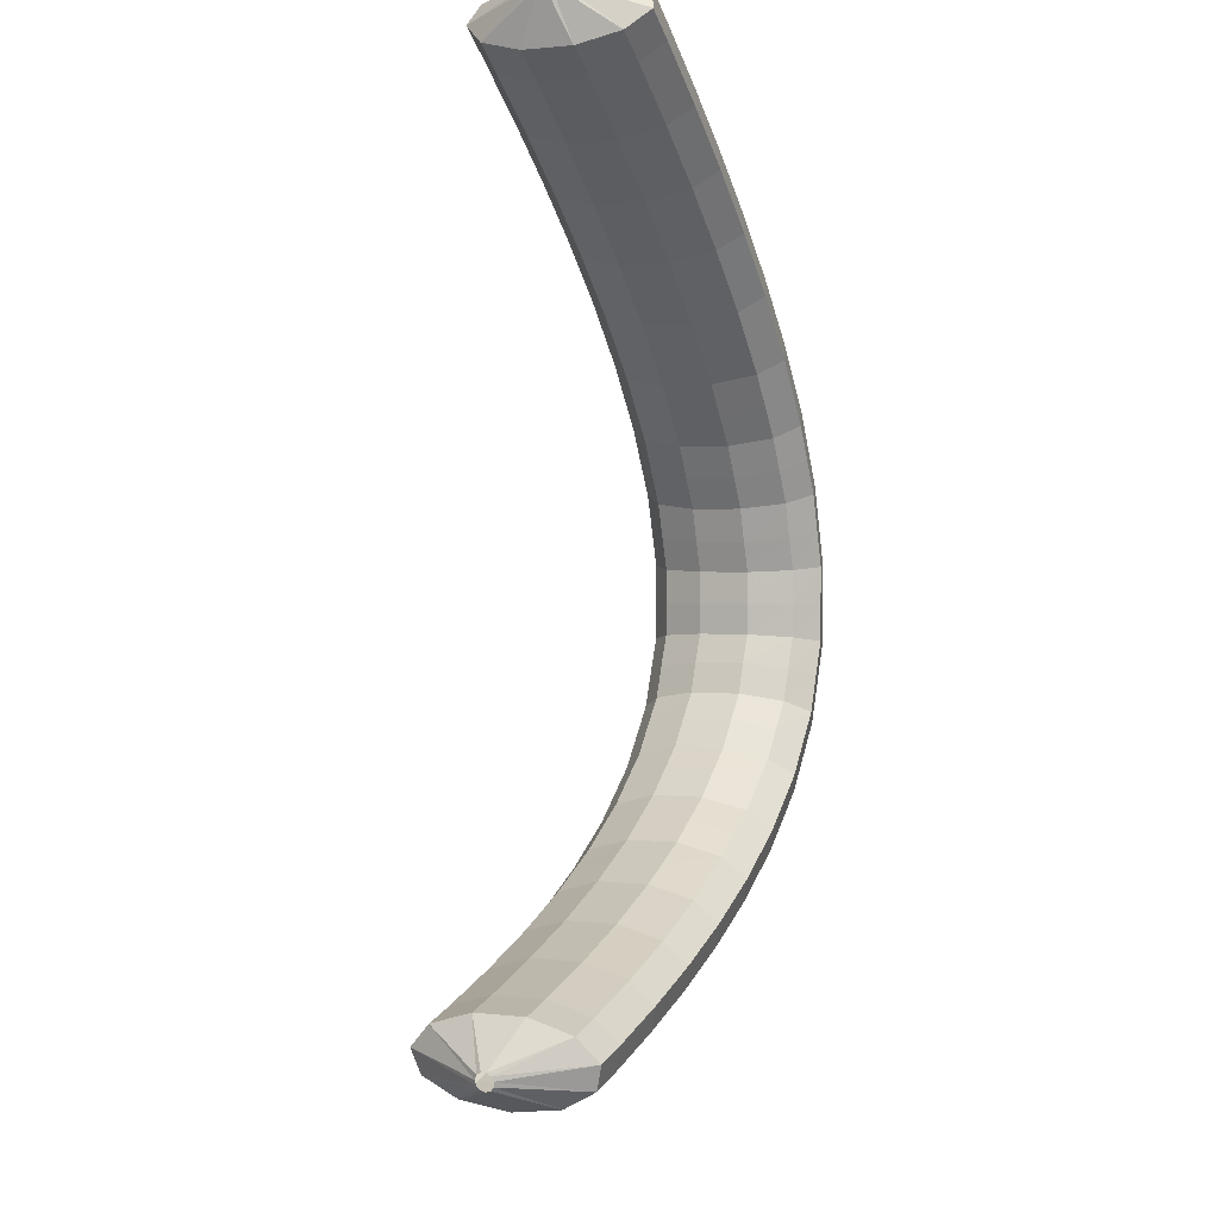
<metadata>
{"format":"obj","ext":"obj","renderer":"f3d","projection":"perspective","resolution":1024,"background":"white","views":[{"elev":63.6,"azim":-80.3,"up":"+Z"}]}
</metadata>
<code>
g tube1
v 172.5 175.3 114.1
v 172.4 175 114.2
v 172.2 174.9 114.3
v 171.9 174.8 114.3
v 171.6 175 114.3
v 171.5 175.2 114.2
v 171.5 175.5 114.1
v 171.7 175.7 114
v 171.9 175.8 114
v 172.2 175.7 113.9
v 172.4 175.5 114
v 172.5 175.3 114.1
v 174.2 174.3 111.9
v 173.7 171.9 113
v 172.6 170.2 113.8
v 171.2 170 114
v 170 171.1 113.7
v 169.3 173.4 112.9
v 169.4 176 111.9
v 170.3 178.2 110.9
v 171.6 179.1 110.4
v 173 178.7 110.4
v 173.9 176.9 111
v 174.2 174.3 111.9
v 174 173.5 110
v 173.5 171.1 111
v 172.4 169.4 111.8
v 171 169.2 112.1
v 169.7 170.4 111.8
v 169.1 172.6 111
v 169.2 175.3 109.9
v 170 177.4 109
v 171.4 178.4 108.4
v 172.7 177.9 108.4
v 173.7 176.1 109
v 174 173.5 110
v 173.7 172.8 108
v 173.2 170.3 109
v 172.1 168.7 109.8
v 170.7 168.4 110.1
v 169.4 169.6 109.9
v 168.8 171.9 109.1
v 168.9 174.5 108
v 169.7 176.6 107.1
v 171.1 177.6 106.5
v 172.4 177.1 106.5
v 173.4 175.3 107
v 173.7 172.8 108
v 173.4 172 106
v 172.9 169.5 107
v 171.8 167.9 107.9
v 170.4 167.7 108.2
v 169.1 168.9 107.9
v 168.5 171.1 107.2
v 168.6 173.8 106.1
v 169.4 175.9 105.1
v 170.8 176.9 104.5
v 172.1 176.3 104.5
v 173.1 174.5 105
v 173.4 172 106
v 173 171.2 104
v 172.5 168.7 105.1
v 171.4 167.1 105.9
v 170 166.9 106.3
v 168.8 168.1 106
v 168.1 170.4 105.3
v 168.2 173 104.2
v 169.1 175.1 103.2
v 170.4 176.1 102.6
v 171.8 175.6 102.5
v 172.7 173.8 103.1
v 173 171.2 104
v 172.6 170.4 102
v 172.1 168 103.1
v 171 166.4 104
v 169.6 166.2 104.3
v 168.4 167.4 104.1
v 167.8 169.7 103.4
v 167.9 172.3 102.3
v 168.7 174.4 101.3
v 170 175.3 100.7
v 171.4 174.8 100.6
v 172.4 173 101.1
v 172.6 170.4 102
v 172.2 169.7 100.1
v 171.7 167.2 101.1
v 170.6 165.6 102
v 169.2 165.4 102.4
v 168 166.6 102.2
v 167.3 168.9 101.5
v 167.4 171.5 100.4
v 168.3 173.7 99.42
v 169.6 174.6 98.75
v 170.9 174.1 98.64
v 171.9 172.2 99.13
v 172.2 169.7 100.1
v 171.7 168.9 98.08
v 171.2 166.4 99.16
v 170.1 164.9 100.1
v 168.7 164.7 100.5
v 167.5 165.9 100.3
v 166.9 168.2 99.61
v 167 170.8 98.57
v 167.8 172.9 97.53
v 169.1 173.8 96.84
v 170.5 173.3 96.69
v 171.4 171.5 97.16
v 171.7 168.9 98.08
v 171.1 168.1 96.12
v 170.6 165.7 97.21
v 169.5 164.1 98.14
v 168.2 163.9 98.61
v 167 165.2 98.47
v 166.4 167.5 97.77
v 166.5 170.1 96.72
v 167.3 172.2 95.67
v 168.6 173.1 94.94
v 169.9 172.6 94.77
v 170.9 170.7 95.21
v 171.1 168.1 96.12
v 170.6 167.4 94.14
v 170.1 164.9 95.24
v 169 163.4 96.21
v 167.6 163.2 96.72
v 166.5 164.5 96.62
v 165.8 166.8 95.94
v 165.9 169.4 94.9
v 166.8 171.5 93.82
v 168 172.4 93.05
v 169.3 171.8 92.83
v 170.3 169.9 93.24
v 170.6 167.4 94.14
v 169.8 166.6 92.2
v 169.3 164.2 93.32
v 168.3 162.6 94.31
v 166.9 162.5 94.86
v 165.8 163.8 94.8
v 165.2 166.1 94.15
v 165.3 168.7 93.1
v 166.1 170.8 92
v 167.3 171.7 91.2
v 168.6 171.1 90.94
v 169.6 169.2 91.31
v 169.8 166.6 92.2
v 169.1 165.9 90.23
v 168.6 163.4 91.37
v 167.6 161.9 92.4
v 166.2 161.8 93.01
v 165.1 163.1 93.01
v 164.5 165.4 92.38
v 164.6 168 91.34
v 165.4 170.1 90.21
v 166.6 171 89.35
v 167.9 170.4 89.03
v 168.8 168.5 89.36
v 169.1 165.9 90.23
v 168.2 165.2 88.33
v 167.7 162.7 89.48
v 166.7 161.2 90.56
v 165.4 161.1 91.23
v 164.3 162.4 91.28
v 163.7 164.8 90.68
v 163.8 167.4 89.64
v 164.6 169.4 88.47
v 165.8 170.3 87.56
v 167 169.7 87.19
v 167.9 167.7 87.48
v 168.2 165.2 88.33
v 167.2 164.4 86.39
v 166.8 162 87.57
v 165.8 160.5 88.71
v 164.5 160.4 89.45
v 163.4 161.8 89.57
v 162.9 164.1 89.02
v 163 166.8 87.97
v 163.7 168.8 86.77
v 164.9 169.6 85.79
v 166.1 169 85.34
v 167 167 85.56
v 167.2 164.4 86.39
v 166 163.8 84.58
v 165.6 161.3 85.78
v 164.6 159.9 86.98
v 163.4 159.8 87.8
v 162.4 161.2 87.99
v 161.8 163.6 87.48
v 161.9 166.2 86.43
v 162.7 168.2 85.19
v 163.8 169 84.13
v 165 168.3 83.6
v 165.8 166.4 83.77
v 166 163.8 84.58
v 164.7 163.1 82.71
v 164.3 160.7 83.94
v 163.4 159.2 85.22
v 162.3 159.2 86.15
v 161.3 160.6 86.44
v 160.8 163 85.99
v 160.9 165.6 84.95
v 161.6 167.6 83.64
v 162.7 168.4 82.49
v 163.8 167.7 81.85
v 164.5 165.7 81.93
v 164.7 163.1 82.71
v 163.1 162.5 81.1
v 162.7 160.1 82.36
v 161.9 158.7 83.72
v 160.8 158.7 84.75
v 160 160.2 85.13
v 159.5 162.6 84.74
v 159.6 165.2 83.69
v 160.3 167.2 82.33
v 161.2 167.9 81.08
v 162.2 167.1 80.34
v 162.9 165.1 80.35
v 163.1 162.5 81.1
v 161.4 161.9 79.44
v 161 159.5 80.73
v 160.3 158.1 82.19
v 159.4 158.2 83.35
v 158.7 159.7 83.85
v 158.3 162.1 83.53
v 158.4 164.8 82.49
v 159 166.7 81.05
v 159.8 167.4 79.69
v 160.6 166.6 78.82
v 161.2 164.5 78.73
v 161.4 161.9 79.44
v 159.2 161.5 78.27
v 158.9 159.2 79.6
v 158.3 157.8 81.14
v 157.6 157.9 82.41
v 157.1 159.4 83.01
v 156.8 161.9 82.75
v 156.9 164.5 81.7
v 157.4 166.5 80.21
v 158 167.1 78.74
v 158.7 166.3 77.77
v 159.1 164.2 77.59
v 159.2 161.5 78.27
v 157 161.2 77.13
v 156.7 158.8 78.48
v 156.3 157.5 80.1
v 155.8 157.6 81.46
v 155.5 159.2 82.15
v 155.3 161.6 81.94
v 155.4 164.3 80.9
v 155.8 166.2 79.35
v 156.2 166.8 77.8
v 156.7 165.9 76.73
v 156.9 163.8 76.48
v 157 161.2 77.13
v 154.4 161.1 76.71
v 154.3 158.7 78.07
v 154 157.4 79.73
v 153.8 157.6 81.16
v 153.7 159.1 81.9
v 153.7 161.6 81.72
v 153.8 164.2 80.68
v 154 166.2 79.1
v 154.2 166.8 77.49
v 154.4 165.9 76.36
v 154.5 163.8 76.07
v 154.4 161.1 76.71
v 152 161.1 76.36
v 151.9 158.7 77.73
v 151.8 157.4 79.4
v 151.8 157.5 80.84
v 151.9 159.1 81.6
v 152 161.6 81.43
v 152.1 164.2 80.39
v 152.2 166.1 78.8
v 152.2 166.7 77.18
v 152.2 165.8 76.03
v 152.1 163.7 75.73
v 152 161.1 76.36
v 149.5 161.3 76.66
v 149.5 158.9 78.03
v 149.6 157.6 79.69
v 149.8 157.7 81.12
v 150 159.3 81.87
v 150.2 161.8 81.69
v 150.4 164.4 80.64
v 150.3 166.3 79.07
v 150.2 166.9 77.45
v 149.9 166.1 76.32
v 149.7 164 76.03
v 149.5 161.3 76.66
v 147.2 161.5 76.99
v 147.2 159.2 78.35
v 147.4 157.8 79.99
v 147.7 157.9 81.4
v 148.1 159.5 82.12
v 148.4 161.9 81.92
v 148.5 164.5 80.88
v 148.4 166.5 79.31
v 148.1 167.1 77.73
v 147.7 166.3 76.62
v 147.4 164.2 76.35
v 147.2 161.5 76.99
v 145 161.9 77.75
v 145 159.6 79.1
v 145.3 158.2 80.71
v 145.8 158.3 82.07
v 146.3 159.8 82.75
v 146.7 162.3 82.54
v 146.8 164.9 81.49
v 146.6 166.8 79.95
v 146.2 167.5 78.4
v 145.7 166.6 77.34
v 145.2 164.6 77.1
v 145 161.9 77.75
v 142.8 162.3 78.5
v 142.9 159.9 79.84
v 143.3 158.6 81.42
v 143.9 158.6 82.75
v 144.5 160.1 83.4
v 144.9 162.6 83.16
v 145 165.2 82.12
v 144.8 167.2 80.6
v 144.3 167.8 79.08
v 143.6 167 78.05
v 143.1 165 77.84
v 142.8 162.3 78.5
v 140.8 162.8 79.52
v 140.9 160.4 80.84
v 141.4 159 82.4
v 142 159.1 83.68
v 142.7 160.6 84.29
v 143.2 163 84.03
v 143.3 165.6 82.99
v 143 167.6 81.49
v 142.4 168.3 80.01
v 141.7 167.5 79.02
v 141.1 165.4 78.84
v 140.8 162.8 79.52
v 138.9 163.3 80.52
v 139 160.9 81.83
v 139.5 159.5 83.36
v 140.2 159.5 84.61
v 141 161 85.19
v 141.5 163.4 84.92
v 141.6 166 83.88
v 141.3 168 82.39
v 140.6 168.7 80.95
v 139.9 167.9 79.99
v 139.2 165.9 79.83
v 138.9 163.3 80.52
v 137.1 163.8 81.68
v 137.2 161.4 82.99
v 137.7 160 84.49
v 138.5 160.1 85.71
v 139.3 161.5 86.26
v 139.8 163.9 85.97
v 139.9 166.5 84.92
v 139.6 168.5 83.46
v 138.9 169.2 82.04
v 138.1 168.5 81.12
v 137.4 166.5 80.98
v 137.1 163.8 81.68
v 135.3 164.4 82.83
v 135.4 162 84.13
v 136 160.6 85.61
v 136.8 160.6 86.81
v 137.6 162 87.33
v 138.2 164.4 87.02
v 138.3 167 85.98
v 137.9 169 84.53
v 137.2 169.8 83.14
v 136.3 169 82.24
v 135.6 167 82.13
v 135.3 164.4 82.83
v 133.6 165 84.1
v 133.7 162.6 85.39
v 134.3 161.1 86.85
v 135.2 161.1 88.01
v 136 162.5 88.51
v 136.6 164.9 88.19
v 136.7 167.6 87.15
v 136.3 169.6 85.71
v 135.6 170.3 84.35
v 134.7 169.6 83.48
v 133.9 167.6 83.38
v 133.6 165 84.1
v 131.9 165.5 85.35
v 132 163.1 86.64
v 132.6 161.7 88.08
v 133.5 161.7 89.22
v 134.4 163.1 89.7
v 135 165.5 89.37
v 135.1 168.1 88.33
v 134.7 170.1 86.9
v 133.9 170.9 85.56
v 133 170.1 84.71
v 132.2 168.1 84.63
v 131.9 165.5 85.35
v 130.3 166.1 86.69
v 130.4 163.7 87.97
v 131.1 162.3 89.39
v 132 162.3 90.51
v 132.9 163.7 90.97
v 133.5 166.1 90.63
v 133.6 168.7 89.58
v 133.2 170.7 88.17
v 132.4 171.4 86.85
v 131.4 170.7 86.02
v 130.6 168.7 85.96
v 130.3 166.1 86.69
v 128.7 166.7 88.02
v 128.8 164.3 89.29
v 129.5 162.9 90.7
v 130.4 162.8 91.81
v 131.3 164.2 92.25
v 132 166.6 91.89
v 132.1 169.2 90.85
v 131.6 171.3 89.45
v 130.8 172 88.14
v 129.8 171.3 87.33
v 129 169.3 87.29
v 128.7 166.7 88.02
v 127.1 167.4 89.41
v 127.3 164.9 90.67
v 128 163.5 92.07
v 128.9 163.4 93.16
v 129.9 164.8 93.58
v 130.5 167.2 93.22
v 130.6 169.8 92.17
v 130.2 171.8 90.78
v 129.3 172.6 89.49
v 128.3 171.9 88.7
v 127.5 170 88.67
v 127.1 167.4 89.41
v 125.6 168 90.79
v 125.8 165.6 92.05
v 126.4 164.1 93.44
v 127.4 164.1 94.51
v 128.4 165.4 94.92
v 129 167.8 94.55
v 129.1 170.4 93.5
v 128.7 172.4 92.12
v 127.8 173.2 90.84
v 126.8 172.5 90.07
v 126 170.6 90.05
v 125.6 168 90.79
v 124.1 168.6 92.22
v 124.3 166.2 93.48
v 125 164.7 94.86
v 126 164.7 95.91
v 126.9 166 96.31
v 127.6 168.4 95.92
v 127.7 171 94.88
v 127.3 173.1 93.51
v 126.4 173.9 92.24
v 125.3 173.2 91.48
v 124.5 171.2 91.48
v 124.1 168.6 92.22
v 124.1 169.7 94.92
v 124.1 169.5 95.07
v 124.3 169.3 95.28
v 124.5 169.4 95.48
v 124.7 169.5 95.6
v 124.8 169.8 95.61
v 124.8 170 95.51
v 124.7 170.2 95.32
v 124.5 170.3 95.11
v 124.3 170.2 94.94
v 124.2 170 94.87
v 124.1 169.7 94.92
f 1 2 14
f 14 13 1
f 2 3 15
f 15 14 2
f 3 4 16
f 16 15 3
f 4 5 17
f 17 16 4
f 5 6 18
f 18 17 5
f 6 7 19
f 19 18 6
f 7 8 20
f 20 19 7
f 8 9 21
f 21 20 8
f 9 10 22
f 22 21 9
f 10 11 23
f 23 22 10
f 11 12 24
f 24 23 11
f 13 14 26
f 26 25 13
f 14 15 27
f 27 26 14
f 15 16 28
f 28 27 15
f 16 17 29
f 29 28 16
f 17 18 30
f 30 29 17
f 18 19 31
f 31 30 18
f 19 20 32
f 32 31 19
f 20 21 33
f 33 32 20
f 21 22 34
f 34 33 21
f 22 23 35
f 35 34 22
f 23 24 36
f 36 35 23
f 25 26 38
f 38 37 25
f 26 27 39
f 39 38 26
f 27 28 40
f 40 39 27
f 28 29 41
f 41 40 28
f 29 30 42
f 42 41 29
f 30 31 43
f 43 42 30
f 31 32 44
f 44 43 31
f 32 33 45
f 45 44 32
f 33 34 46
f 46 45 33
f 34 35 47
f 47 46 34
f 35 36 48
f 48 47 35
f 37 38 50
f 50 49 37
f 38 39 51
f 51 50 38
f 39 40 52
f 52 51 39
f 40 41 53
f 53 52 40
f 41 42 54
f 54 53 41
f 42 43 55
f 55 54 42
f 43 44 56
f 56 55 43
f 44 45 57
f 57 56 44
f 45 46 58
f 58 57 45
f 46 47 59
f 59 58 46
f 47 48 60
f 60 59 47
f 49 50 62
f 62 61 49
f 50 51 63
f 63 62 50
f 51 52 64
f 64 63 51
f 52 53 65
f 65 64 52
f 53 54 66
f 66 65 53
f 54 55 67
f 67 66 54
f 55 56 68
f 68 67 55
f 56 57 69
f 69 68 56
f 57 58 70
f 70 69 57
f 58 59 71
f 71 70 58
f 59 60 72
f 72 71 59
f 61 62 74
f 74 73 61
f 62 63 75
f 75 74 62
f 63 64 76
f 76 75 63
f 64 65 77
f 77 76 64
f 65 66 78
f 78 77 65
f 66 67 79
f 79 78 66
f 67 68 80
f 80 79 67
f 68 69 81
f 81 80 68
f 69 70 82
f 82 81 69
f 70 71 83
f 83 82 70
f 71 72 84
f 84 83 71
f 73 74 86
f 86 85 73
f 74 75 87
f 87 86 74
f 75 76 88
f 88 87 75
f 76 77 89
f 89 88 76
f 77 78 90
f 90 89 77
f 78 79 91
f 91 90 78
f 79 80 92
f 92 91 79
f 80 81 93
f 93 92 80
f 81 82 94
f 94 93 81
f 82 83 95
f 95 94 82
f 83 84 96
f 96 95 83
f 85 86 98
f 98 97 85
f 86 87 99
f 99 98 86
f 87 88 100
f 100 99 87
f 88 89 101
f 101 100 88
f 89 90 102
f 102 101 89
f 90 91 103
f 103 102 90
f 91 92 104
f 104 103 91
f 92 93 105
f 105 104 92
f 93 94 106
f 106 105 93
f 94 95 107
f 107 106 94
f 95 96 108
f 108 107 95
f 97 98 110
f 110 109 97
f 98 99 111
f 111 110 98
f 99 100 112
f 112 111 99
f 100 101 113
f 113 112 100
f 101 102 114
f 114 113 101
f 102 103 115
f 115 114 102
f 103 104 116
f 116 115 103
f 104 105 117
f 117 116 104
f 105 106 118
f 118 117 105
f 106 107 119
f 119 118 106
f 107 108 120
f 120 119 107
f 109 110 122
f 122 121 109
f 110 111 123
f 123 122 110
f 111 112 124
f 124 123 111
f 112 113 125
f 125 124 112
f 113 114 126
f 126 125 113
f 114 115 127
f 127 126 114
f 115 116 128
f 128 127 115
f 116 117 129
f 129 128 116
f 117 118 130
f 130 129 117
f 118 119 131
f 131 130 118
f 119 120 132
f 132 131 119
f 121 122 134
f 134 133 121
f 122 123 135
f 135 134 122
f 123 124 136
f 136 135 123
f 124 125 137
f 137 136 124
f 125 126 138
f 138 137 125
f 126 127 139
f 139 138 126
f 127 128 140
f 140 139 127
f 128 129 141
f 141 140 128
f 129 130 142
f 142 141 129
f 130 131 143
f 143 142 130
f 131 132 144
f 144 143 131
f 133 134 146
f 146 145 133
f 134 135 147
f 147 146 134
f 135 136 148
f 148 147 135
f 136 137 149
f 149 148 136
f 137 138 150
f 150 149 137
f 138 139 151
f 151 150 138
f 139 140 152
f 152 151 139
f 140 141 153
f 153 152 140
f 141 142 154
f 154 153 141
f 142 143 155
f 155 154 142
f 143 144 156
f 156 155 143
f 145 146 158
f 158 157 145
f 146 147 159
f 159 158 146
f 147 148 160
f 160 159 147
f 148 149 161
f 161 160 148
f 149 150 162
f 162 161 149
f 150 151 163
f 163 162 150
f 151 152 164
f 164 163 151
f 152 153 165
f 165 164 152
f 153 154 166
f 166 165 153
f 154 155 167
f 167 166 154
f 155 156 168
f 168 167 155
f 157 158 170
f 170 169 157
f 158 159 171
f 171 170 158
f 159 160 172
f 172 171 159
f 160 161 173
f 173 172 160
f 161 162 174
f 174 173 161
f 162 163 175
f 175 174 162
f 163 164 176
f 176 175 163
f 164 165 177
f 177 176 164
f 165 166 178
f 178 177 165
f 166 167 179
f 179 178 166
f 167 168 180
f 180 179 167
f 169 170 182
f 182 181 169
f 170 171 183
f 183 182 170
f 171 172 184
f 184 183 171
f 172 173 185
f 185 184 172
f 173 174 186
f 186 185 173
f 174 175 187
f 187 186 174
f 175 176 188
f 188 187 175
f 176 177 189
f 189 188 176
f 177 178 190
f 190 189 177
f 178 179 191
f 191 190 178
f 179 180 192
f 192 191 179
f 181 182 194
f 194 193 181
f 182 183 195
f 195 194 182
f 183 184 196
f 196 195 183
f 184 185 197
f 197 196 184
f 185 186 198
f 198 197 185
f 186 187 199
f 199 198 186
f 187 188 200
f 200 199 187
f 188 189 201
f 201 200 188
f 189 190 202
f 202 201 189
f 190 191 203
f 203 202 190
f 191 192 204
f 204 203 191
f 193 194 206
f 206 205 193
f 194 195 207
f 207 206 194
f 195 196 208
f 208 207 195
f 196 197 209
f 209 208 196
f 197 198 210
f 210 209 197
f 198 199 211
f 211 210 198
f 199 200 212
f 212 211 199
f 200 201 213
f 213 212 200
f 201 202 214
f 214 213 201
f 202 203 215
f 215 214 202
f 203 204 216
f 216 215 203
f 205 206 218
f 218 217 205
f 206 207 219
f 219 218 206
f 207 208 220
f 220 219 207
f 208 209 221
f 221 220 208
f 209 210 222
f 222 221 209
f 210 211 223
f 223 222 210
f 211 212 224
f 224 223 211
f 212 213 225
f 225 224 212
f 213 214 226
f 226 225 213
f 214 215 227
f 227 226 214
f 215 216 228
f 228 227 215
f 217 218 230
f 230 229 217
f 218 219 231
f 231 230 218
f 219 220 232
f 232 231 219
f 220 221 233
f 233 232 220
f 221 222 234
f 234 233 221
f 222 223 235
f 235 234 222
f 223 224 236
f 236 235 223
f 224 225 237
f 237 236 224
f 225 226 238
f 238 237 225
f 226 227 239
f 239 238 226
f 227 228 240
f 240 239 227
f 229 230 242
f 242 241 229
f 230 231 243
f 243 242 230
f 231 232 244
f 244 243 231
f 232 233 245
f 245 244 232
f 233 234 246
f 246 245 233
f 234 235 247
f 247 246 234
f 235 236 248
f 248 247 235
f 236 237 249
f 249 248 236
f 237 238 250
f 250 249 237
f 238 239 251
f 251 250 238
f 239 240 252
f 252 251 239
f 241 242 254
f 254 253 241
f 242 243 255
f 255 254 242
f 243 244 256
f 256 255 243
f 244 245 257
f 257 256 244
f 245 246 258
f 258 257 245
f 246 247 259
f 259 258 246
f 247 248 260
f 260 259 247
f 248 249 261
f 261 260 248
f 249 250 262
f 262 261 249
f 250 251 263
f 263 262 250
f 251 252 264
f 264 263 251
f 253 254 266
f 266 265 253
f 254 255 267
f 267 266 254
f 255 256 268
f 268 267 255
f 256 257 269
f 269 268 256
f 257 258 270
f 270 269 257
f 258 259 271
f 271 270 258
f 259 260 272
f 272 271 259
f 260 261 273
f 273 272 260
f 261 262 274
f 274 273 261
f 262 263 275
f 275 274 262
f 263 264 276
f 276 275 263
f 265 266 278
f 278 277 265
f 266 267 279
f 279 278 266
f 267 268 280
f 280 279 267
f 268 269 281
f 281 280 268
f 269 270 282
f 282 281 269
f 270 271 283
f 283 282 270
f 271 272 284
f 284 283 271
f 272 273 285
f 285 284 272
f 273 274 286
f 286 285 273
f 274 275 287
f 287 286 274
f 275 276 288
f 288 287 275
f 277 278 290
f 290 289 277
f 278 279 291
f 291 290 278
f 279 280 292
f 292 291 279
f 280 281 293
f 293 292 280
f 281 282 294
f 294 293 281
f 282 283 295
f 295 294 282
f 283 284 296
f 296 295 283
f 284 285 297
f 297 296 284
f 285 286 298
f 298 297 285
f 286 287 299
f 299 298 286
f 287 288 300
f 300 299 287
f 289 290 302
f 302 301 289
f 290 291 303
f 303 302 290
f 291 292 304
f 304 303 291
f 292 293 305
f 305 304 292
f 293 294 306
f 306 305 293
f 294 295 307
f 307 306 294
f 295 296 308
f 308 307 295
f 296 297 309
f 309 308 296
f 297 298 310
f 310 309 297
f 298 299 311
f 311 310 298
f 299 300 312
f 312 311 299
f 301 302 314
f 314 313 301
f 302 303 315
f 315 314 302
f 303 304 316
f 316 315 303
f 304 305 317
f 317 316 304
f 305 306 318
f 318 317 305
f 306 307 319
f 319 318 306
f 307 308 320
f 320 319 307
f 308 309 321
f 321 320 308
f 309 310 322
f 322 321 309
f 310 311 323
f 323 322 310
f 311 312 324
f 324 323 311
f 313 314 326
f 326 325 313
f 314 315 327
f 327 326 314
f 315 316 328
f 328 327 315
f 316 317 329
f 329 328 316
f 317 318 330
f 330 329 317
f 318 319 331
f 331 330 318
f 319 320 332
f 332 331 319
f 320 321 333
f 333 332 320
f 321 322 334
f 334 333 321
f 322 323 335
f 335 334 322
f 323 324 336
f 336 335 323
f 325 326 338
f 338 337 325
f 326 327 339
f 339 338 326
f 327 328 340
f 340 339 327
f 328 329 341
f 341 340 328
f 329 330 342
f 342 341 329
f 330 331 343
f 343 342 330
f 331 332 344
f 344 343 331
f 332 333 345
f 345 344 332
f 333 334 346
f 346 345 333
f 334 335 347
f 347 346 334
f 335 336 348
f 348 347 335
f 337 338 350
f 350 349 337
f 338 339 351
f 351 350 338
f 339 340 352
f 352 351 339
f 340 341 353
f 353 352 340
f 341 342 354
f 354 353 341
f 342 343 355
f 355 354 342
f 343 344 356
f 356 355 343
f 344 345 357
f 357 356 344
f 345 346 358
f 358 357 345
f 346 347 359
f 359 358 346
f 347 348 360
f 360 359 347
f 349 350 362
f 362 361 349
f 350 351 363
f 363 362 350
f 351 352 364
f 364 363 351
f 352 353 365
f 365 364 352
f 353 354 366
f 366 365 353
f 354 355 367
f 367 366 354
f 355 356 368
f 368 367 355
f 356 357 369
f 369 368 356
f 357 358 370
f 370 369 357
f 358 359 371
f 371 370 358
f 359 360 372
f 372 371 359
f 361 362 374
f 374 373 361
f 362 363 375
f 375 374 362
f 363 364 376
f 376 375 363
f 364 365 377
f 377 376 364
f 365 366 378
f 378 377 365
f 366 367 379
f 379 378 366
f 367 368 380
f 380 379 367
f 368 369 381
f 381 380 368
f 369 370 382
f 382 381 369
f 370 371 383
f 383 382 370
f 371 372 384
f 384 383 371
f 373 374 386
f 386 385 373
f 374 375 387
f 387 386 374
f 375 376 388
f 388 387 375
f 376 377 389
f 389 388 376
f 377 378 390
f 390 389 377
f 378 379 391
f 391 390 378
f 379 380 392
f 392 391 379
f 380 381 393
f 393 392 380
f 381 382 394
f 394 393 381
f 382 383 395
f 395 394 382
f 383 384 396
f 396 395 383
f 385 386 398
f 398 397 385
f 386 387 399
f 399 398 386
f 387 388 400
f 400 399 387
f 388 389 401
f 401 400 388
f 389 390 402
f 402 401 389
f 390 391 403
f 403 402 390
f 391 392 404
f 404 403 391
f 392 393 405
f 405 404 392
f 393 394 406
f 406 405 393
f 394 395 407
f 407 406 394
f 395 396 408
f 408 407 395
f 397 398 410
f 410 409 397
f 398 399 411
f 411 410 398
f 399 400 412
f 412 411 399
f 400 401 413
f 413 412 400
f 401 402 414
f 414 413 401
f 402 403 415
f 415 414 402
f 403 404 416
f 416 415 403
f 404 405 417
f 417 416 404
f 405 406 418
f 418 417 405
f 406 407 419
f 419 418 406
f 407 408 420
f 420 419 407
f 409 410 422
f 422 421 409
f 410 411 423
f 423 422 410
f 411 412 424
f 424 423 411
f 412 413 425
f 425 424 412
f 413 414 426
f 426 425 413
f 414 415 427
f 427 426 414
f 415 416 428
f 428 427 415
f 416 417 429
f 429 428 416
f 417 418 430
f 430 429 417
f 418 419 431
f 431 430 418
f 419 420 432
f 432 431 419
f 421 422 434
f 434 433 421
f 422 423 435
f 435 434 422
f 423 424 436
f 436 435 423
f 424 425 437
f 437 436 424
f 425 426 438
f 438 437 425
f 426 427 439
f 439 438 426
f 427 428 440
f 440 439 427
f 428 429 441
f 441 440 428
f 429 430 442
f 442 441 429
f 430 431 443
f 443 442 430
f 431 432 444
f 444 443 431
f 433 434 446
f 446 445 433
f 434 435 447
f 447 446 434
f 435 436 448
f 448 447 435
f 436 437 449
f 449 448 436
f 437 438 450
f 450 449 437
f 438 439 451
f 451 450 438
f 439 440 452
f 452 451 439
f 440 441 453
f 453 452 440
f 441 442 454
f 454 453 441
f 442 443 455
f 455 454 442
f 443 444 456
f 456 455 443
f 445 446 458
f 458 457 445
f 446 447 459
f 459 458 446
f 447 448 460
f 460 459 447
f 448 449 461
f 461 460 448
f 449 450 462
f 462 461 449
f 450 451 463
f 463 462 450
f 451 452 464
f 464 463 451
f 452 453 465
f 465 464 452
f 453 454 466
f 466 465 453
f 454 455 467
f 467 466 454
f 455 456 468
f 468 467 455
g

</code>
